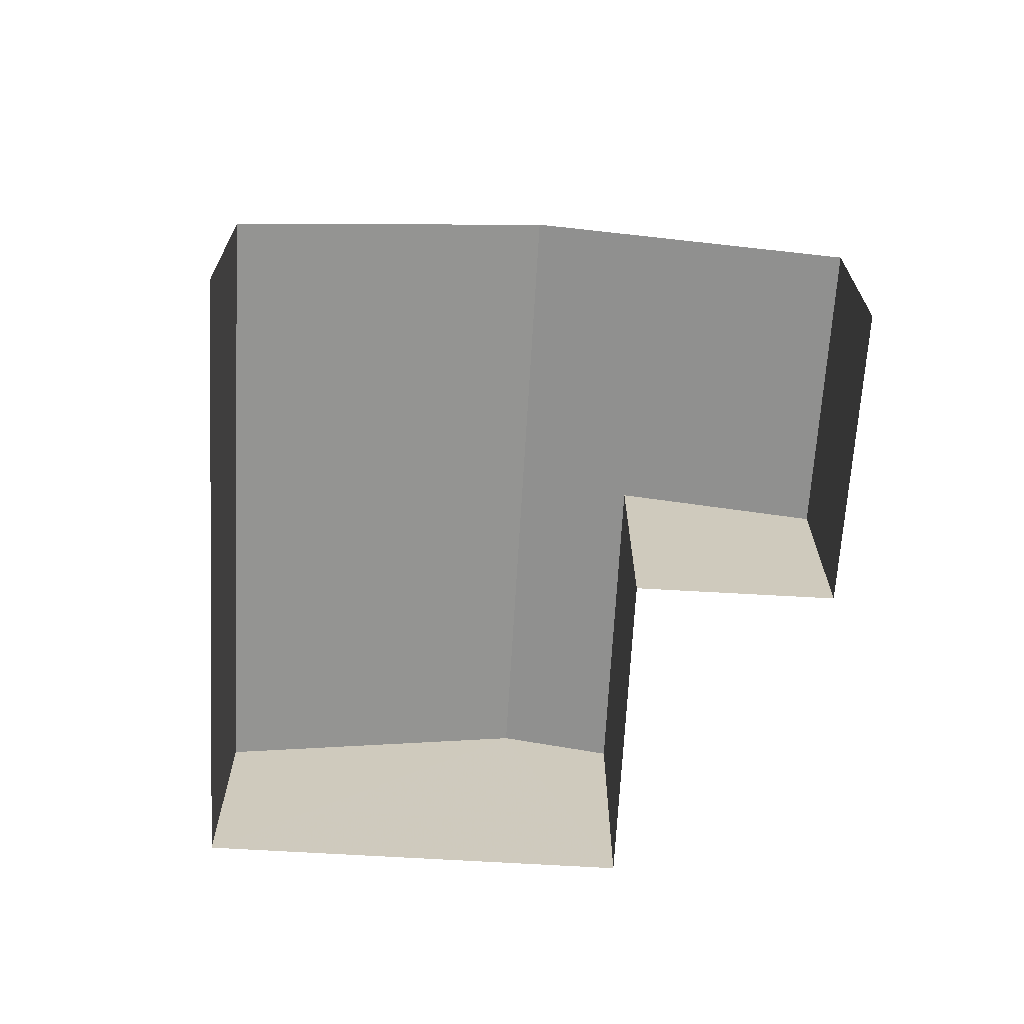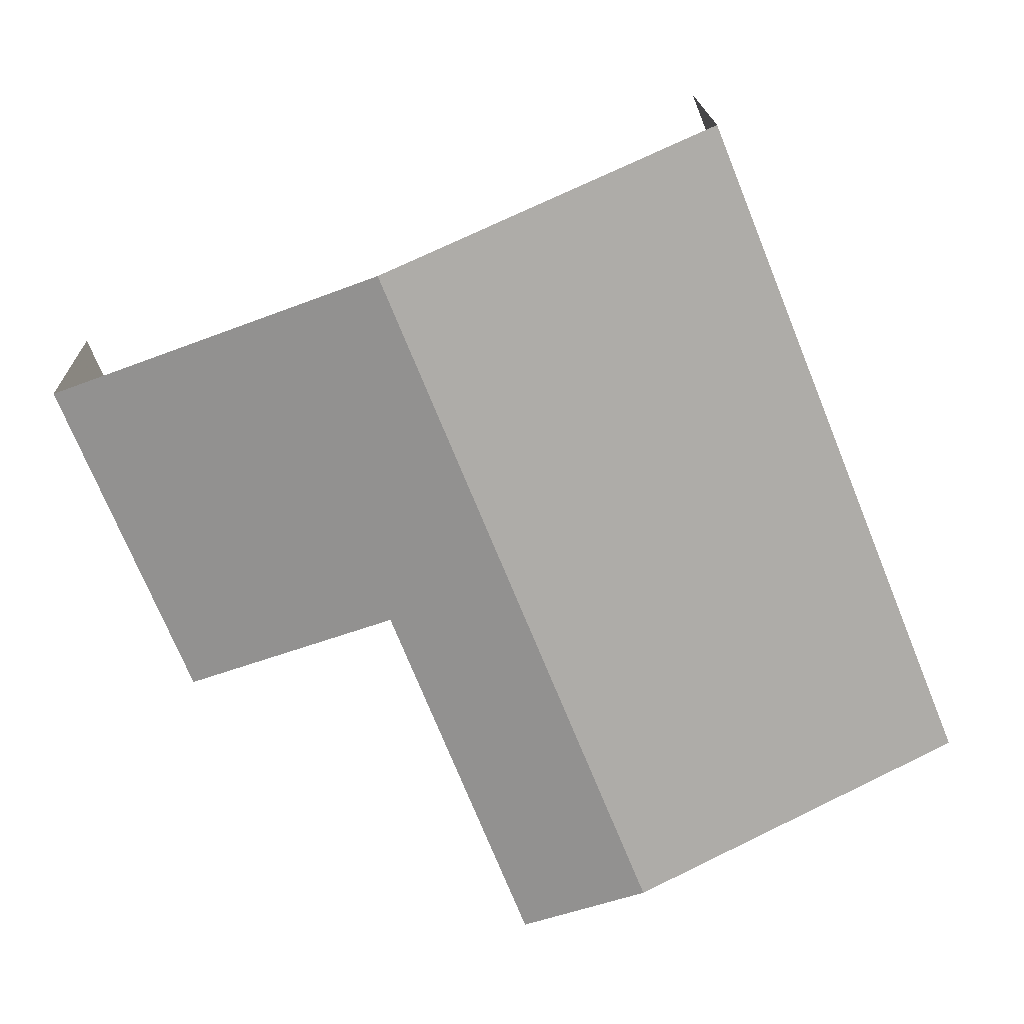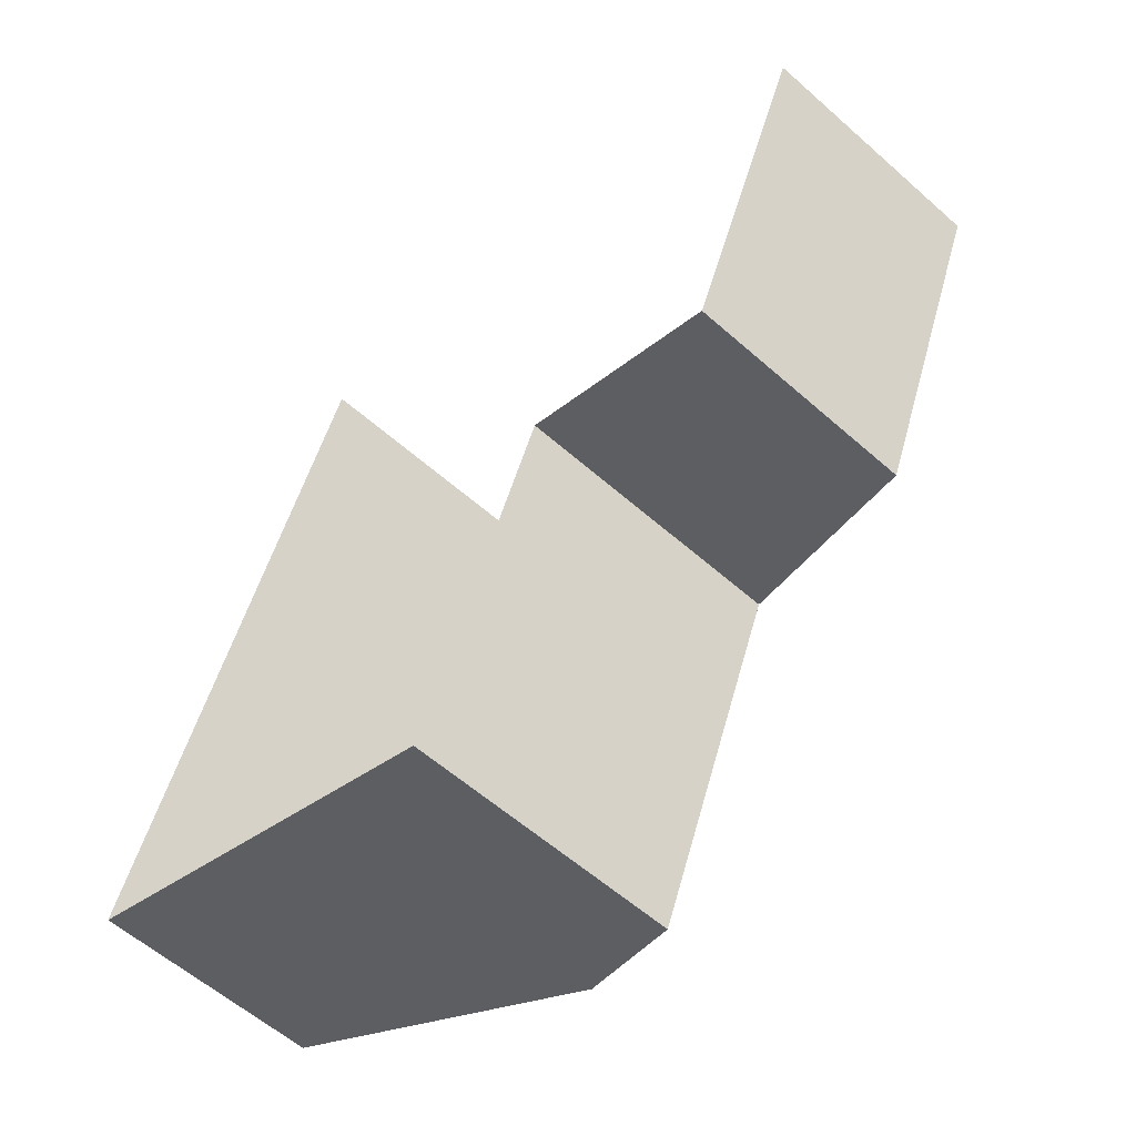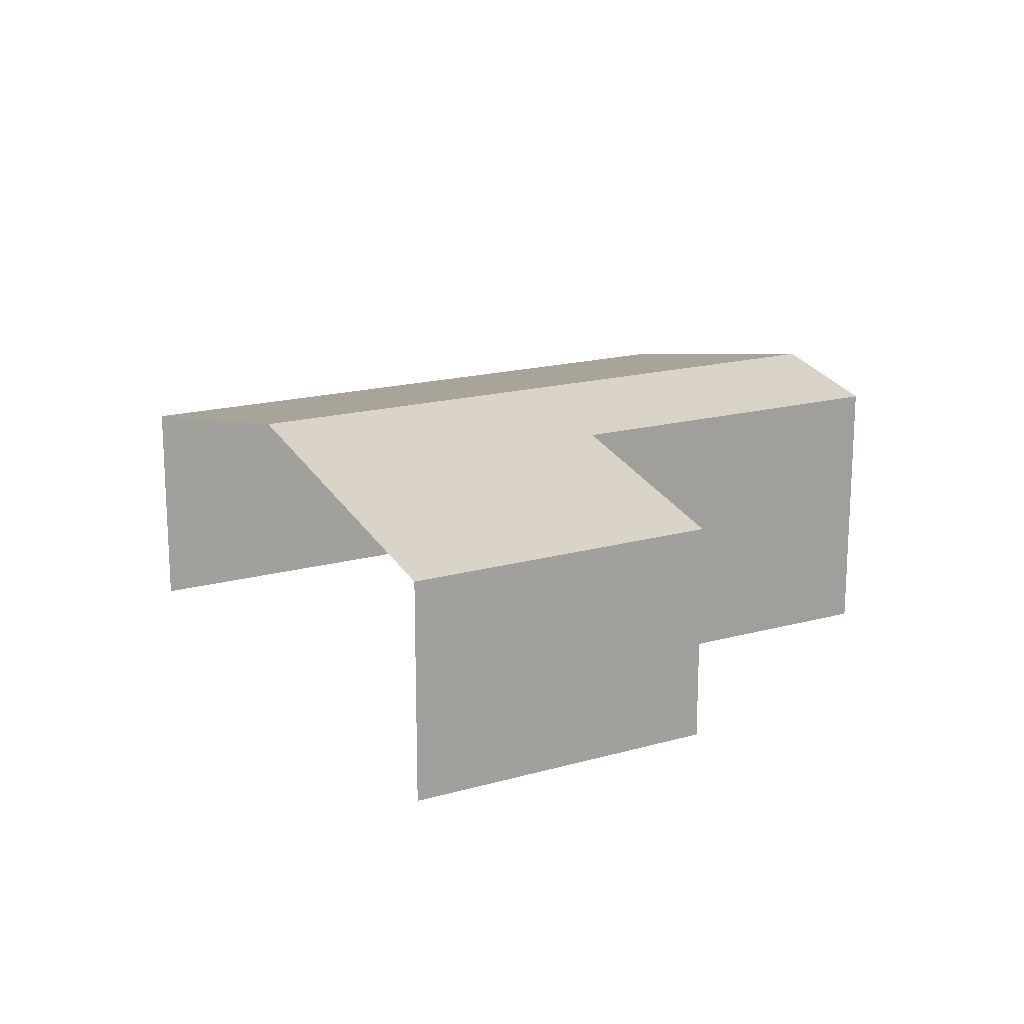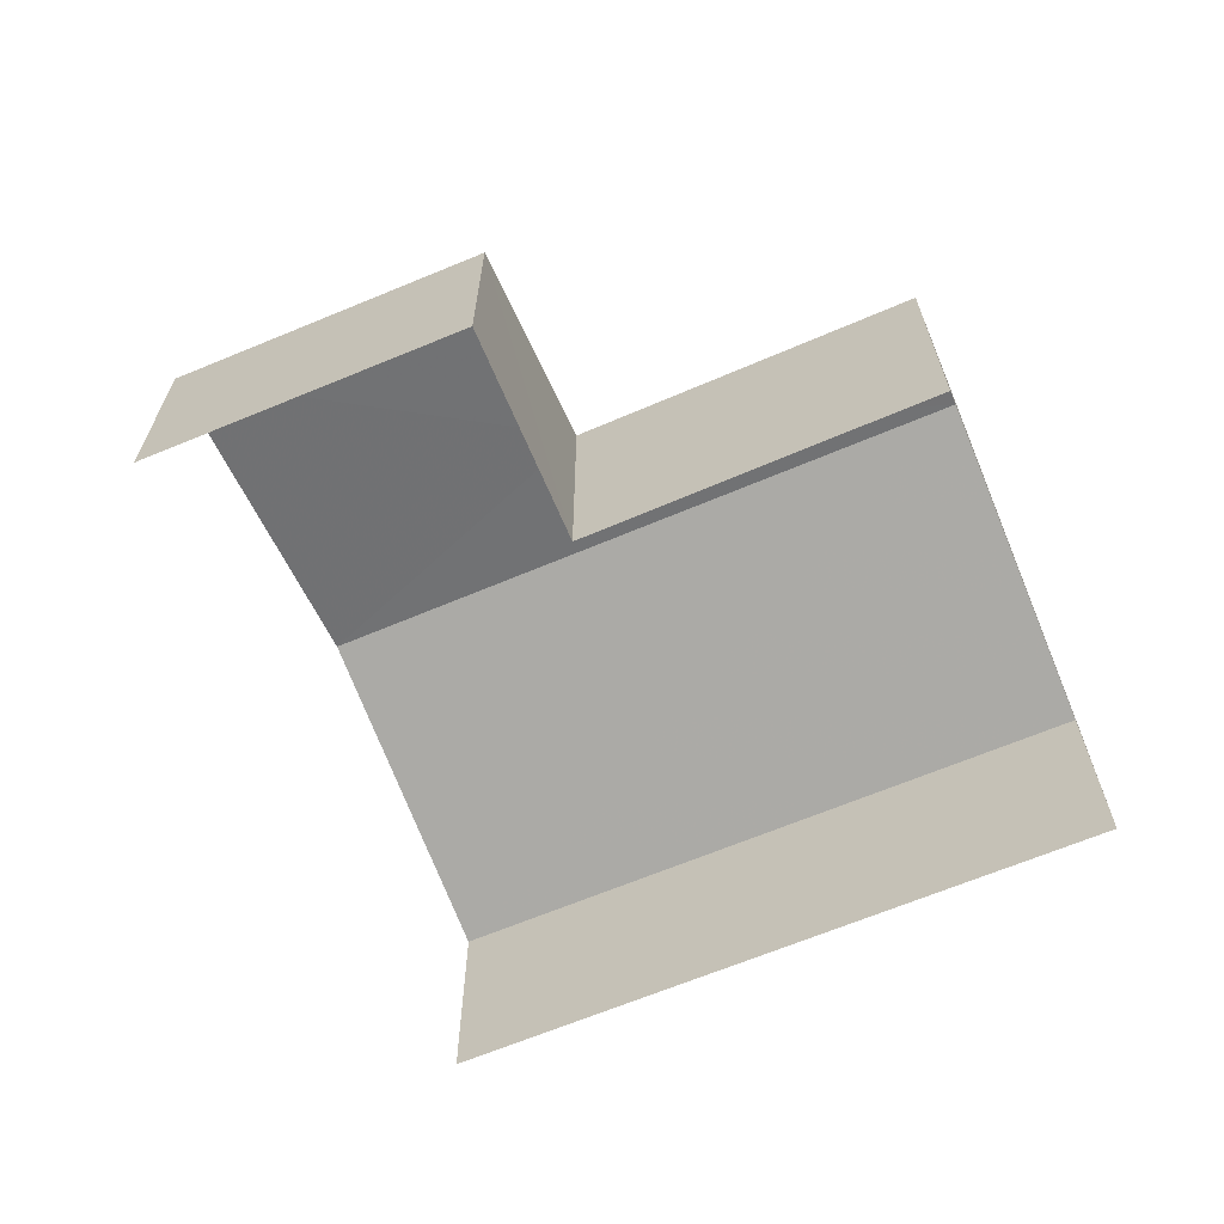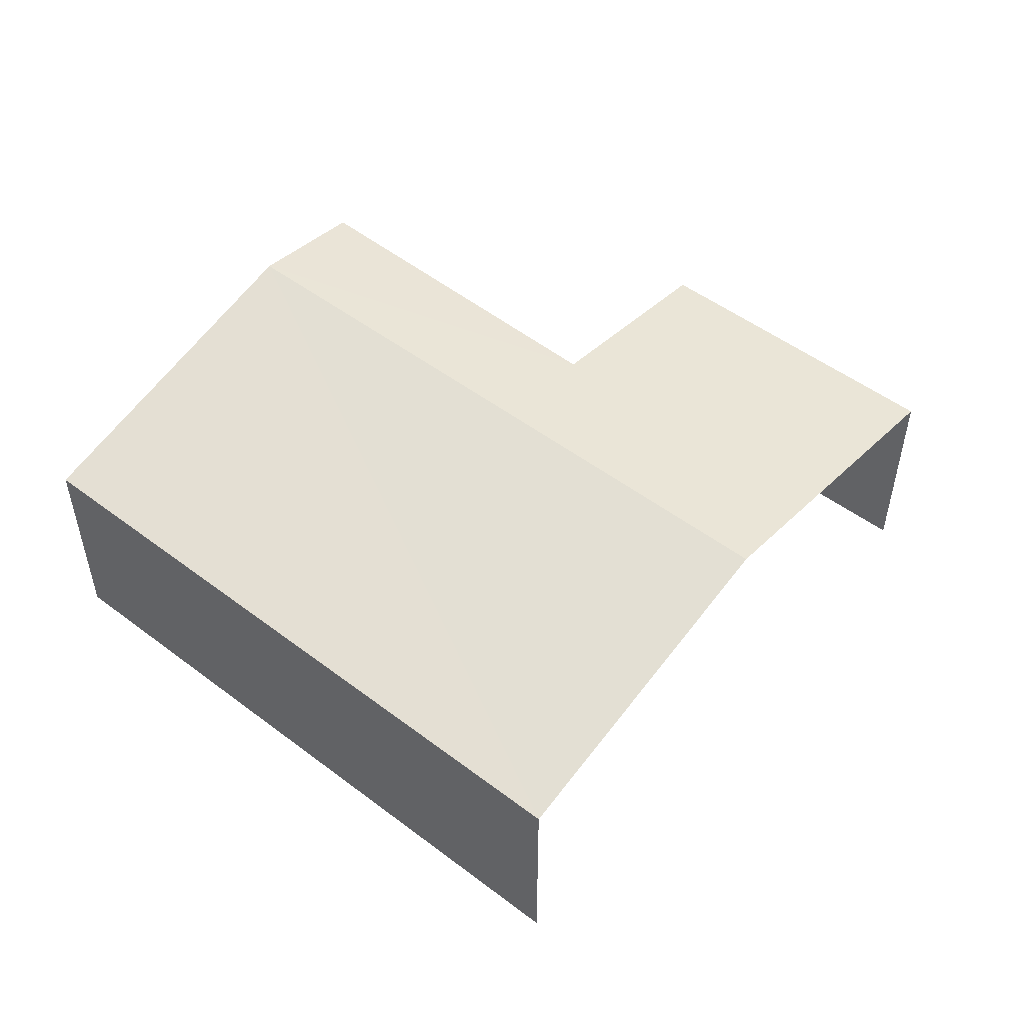
<metadata>
{"format":"obj","ext":"obj","renderer":"f3d","projection":"perspective","resolution":1024,"background":"white","views":[{"elev":-67.4,"azim":-161.2,"up":"+Z"},{"elev":17.6,"azim":-1.7,"up":"+Y"},{"elev":-58.0,"azim":-132.5,"up":"+Y"},{"elev":17.5,"azim":-96.9,"up":"+Z"},{"elev":-65.8,"azim":-45.0,"up":"+Z"},{"elev":52.3,"azim":151.2,"up":"+Z"}]}
</metadata>
<code>
v -2.201e+05 -1.237e+05 39.86
v -2.201e+05 -1.237e+05 39.86
v -2.201e+05 -1.237e+05 39.86
v -2.201e+05 -1.237e+05 39.86
v -2.201e+05 -1.237e+05 39.86
v -2.201e+05 -1.237e+05 39.86
v -2.201e+05 -1.237e+05 42.28
v -2.201e+05 -1.237e+05 41.7
v -2.201e+05 -1.237e+05 42.28
v -2.201e+05 -1.237e+05 41.7
v -2.201e+05 -1.237e+05 42.07
v -2.201e+05 -1.237e+05 42.07
v -2.201e+05 -1.237e+05 41.7
v -2.201e+05 -1.237e+05 41.7
f 1 2 3
f 3 4 1
f 5 2 1
f 6 5 1
f 8 2 9
f 2 5 9
f 5 13 9
f 7 8 9
f 7 10 8
f 11 7 12
f 7 9 12
f 12 13 14
f 12 9 13
f 14 6 1
f 12 14 1
f 11 4 7
f 4 3 7
f 3 10 7
f 11 1 4
f 11 12 1
f 6 13 5
f 6 14 13
f 10 3 2
f 8 10 2

</code>
